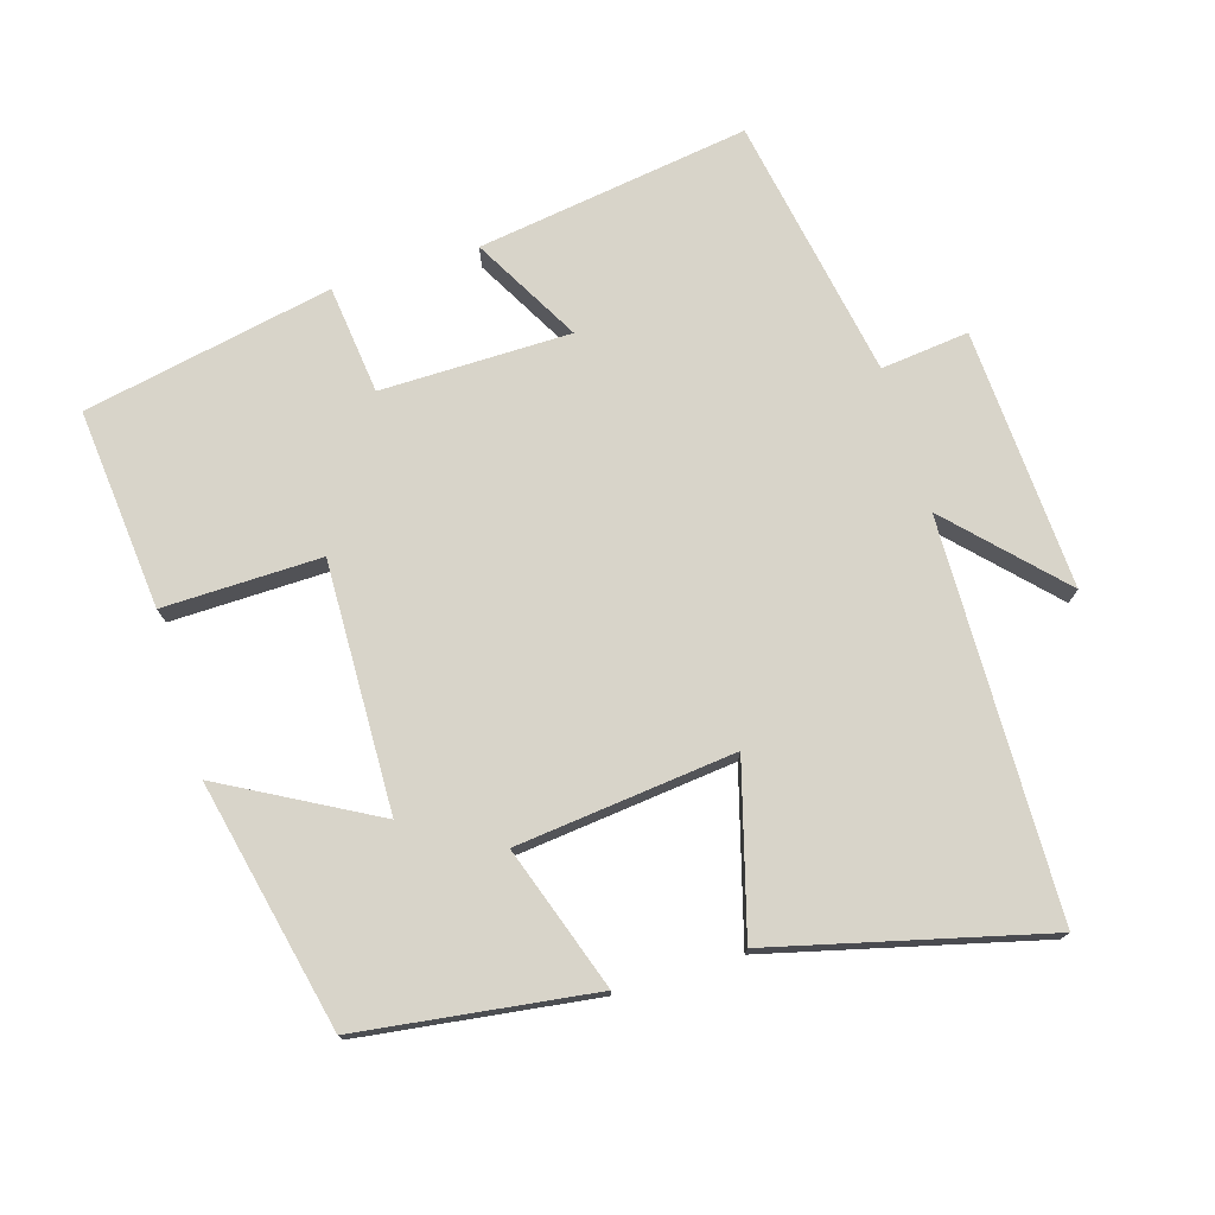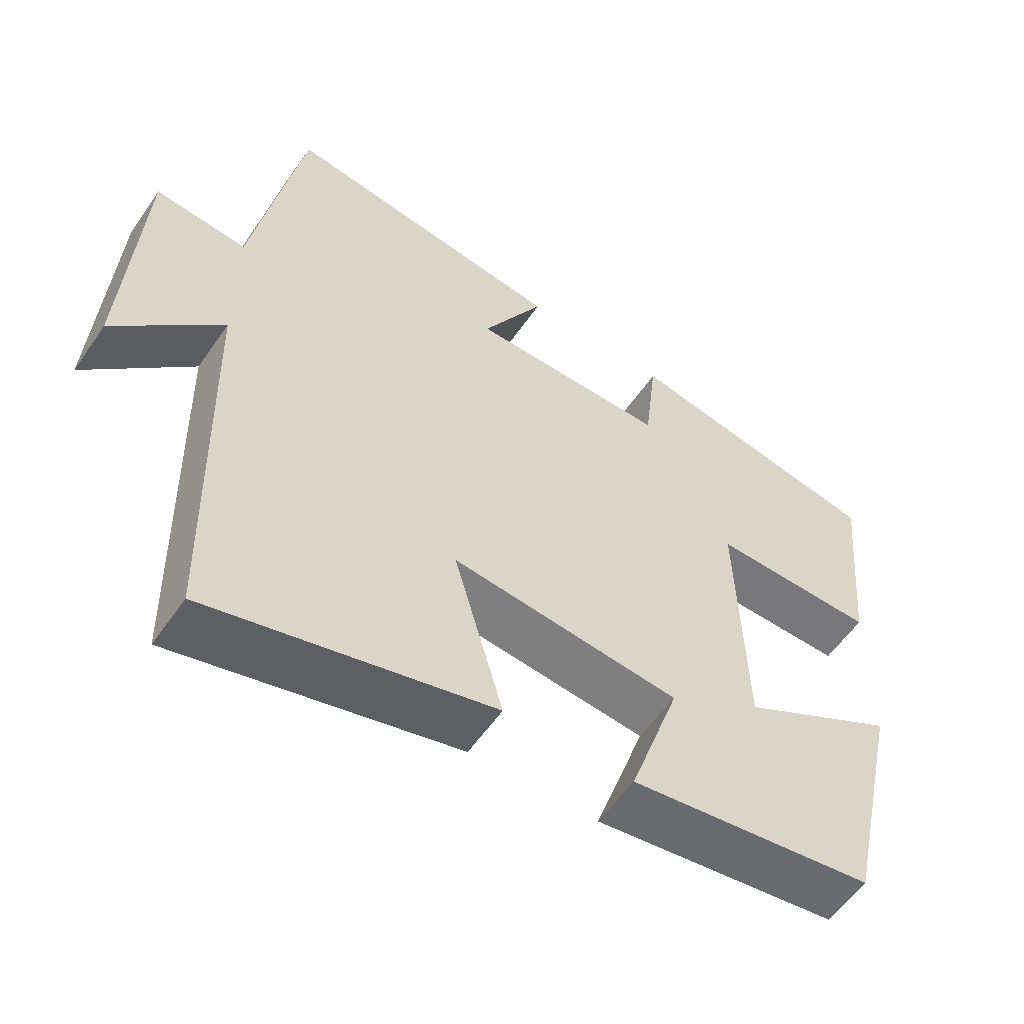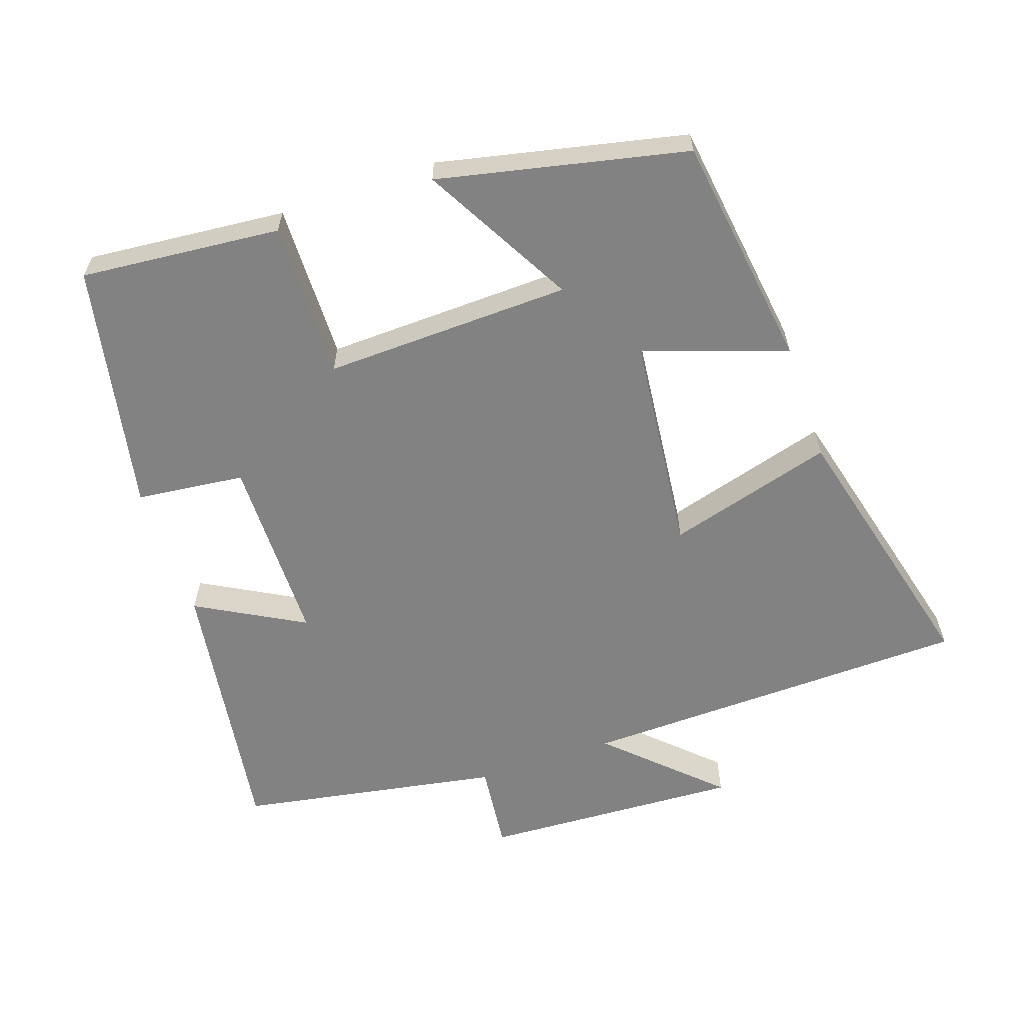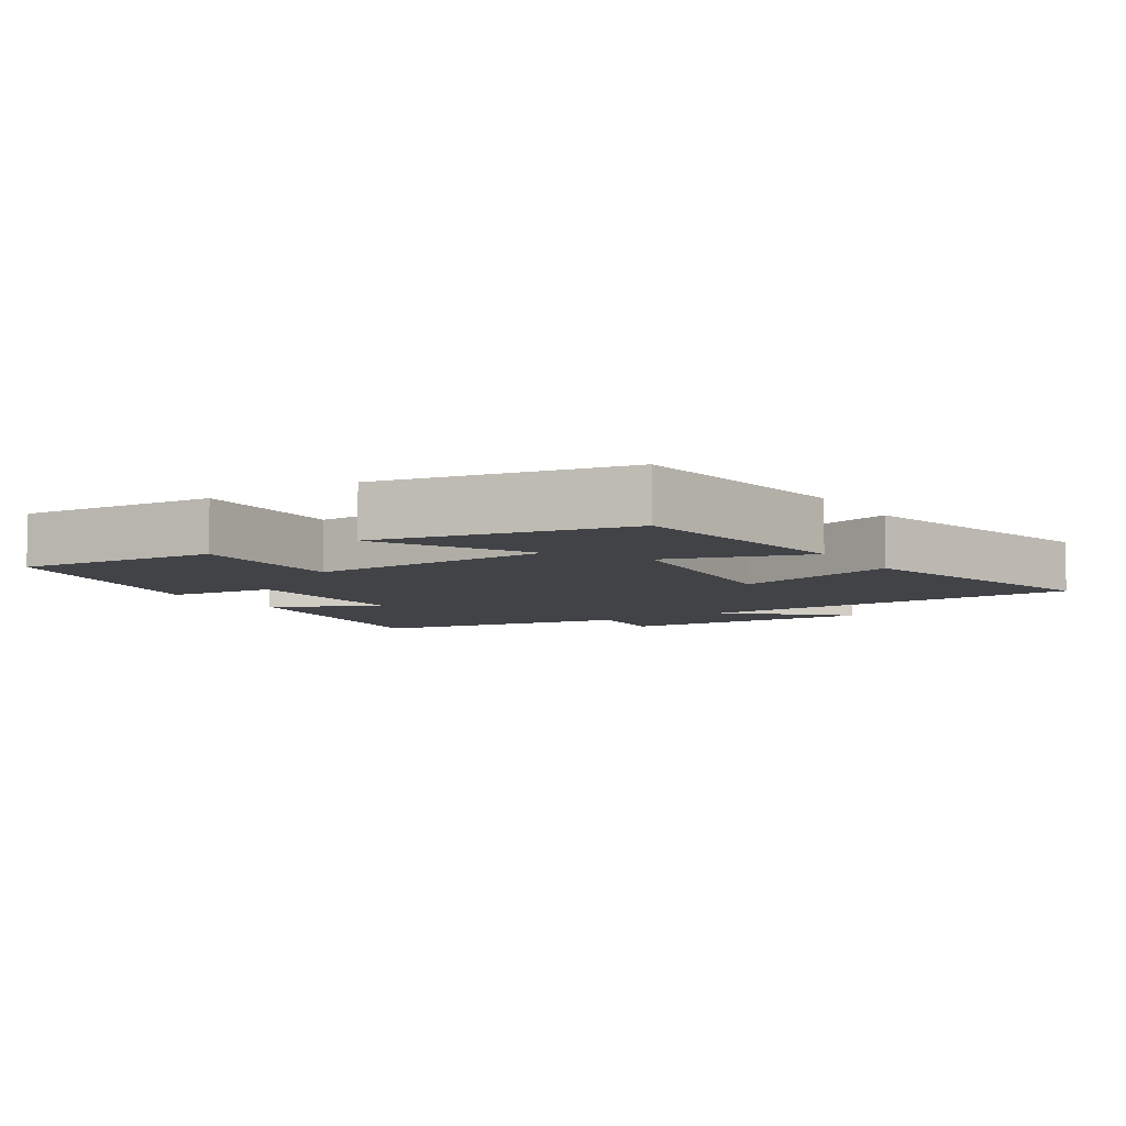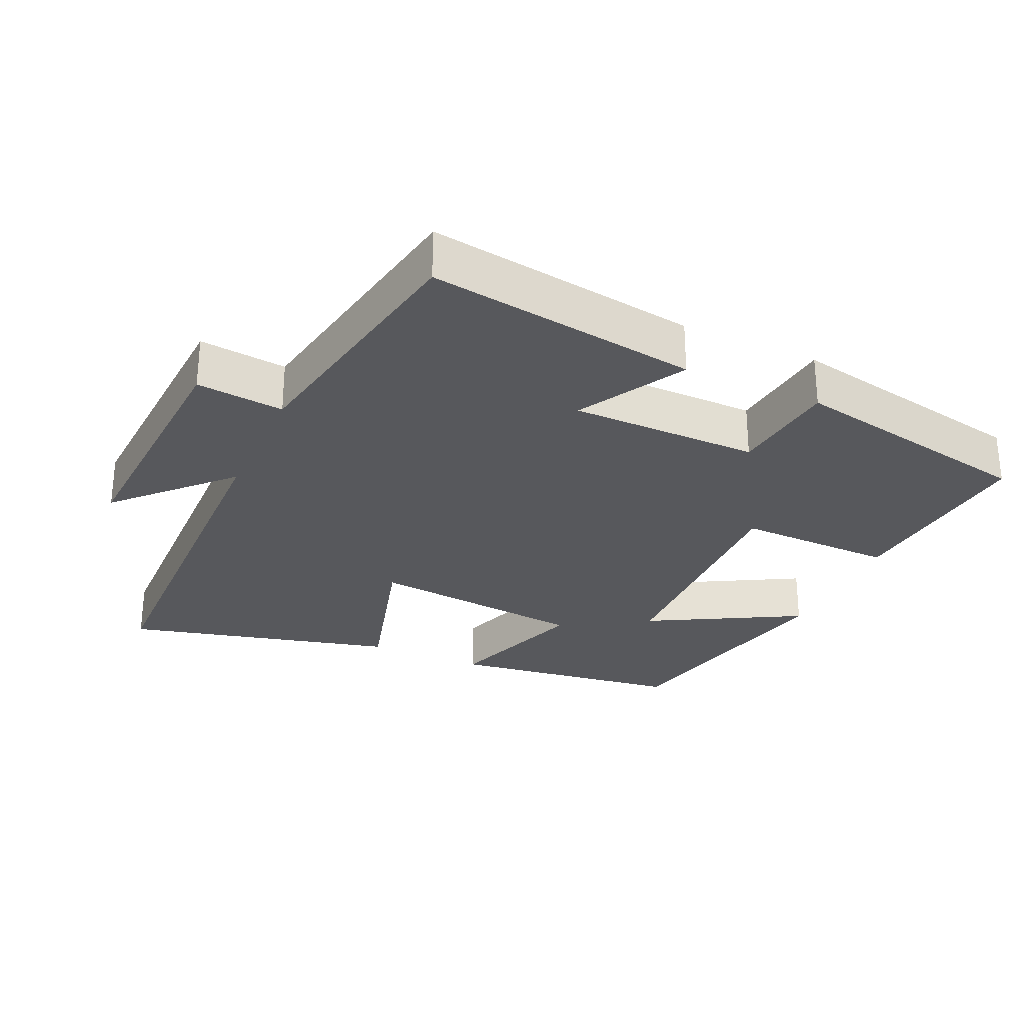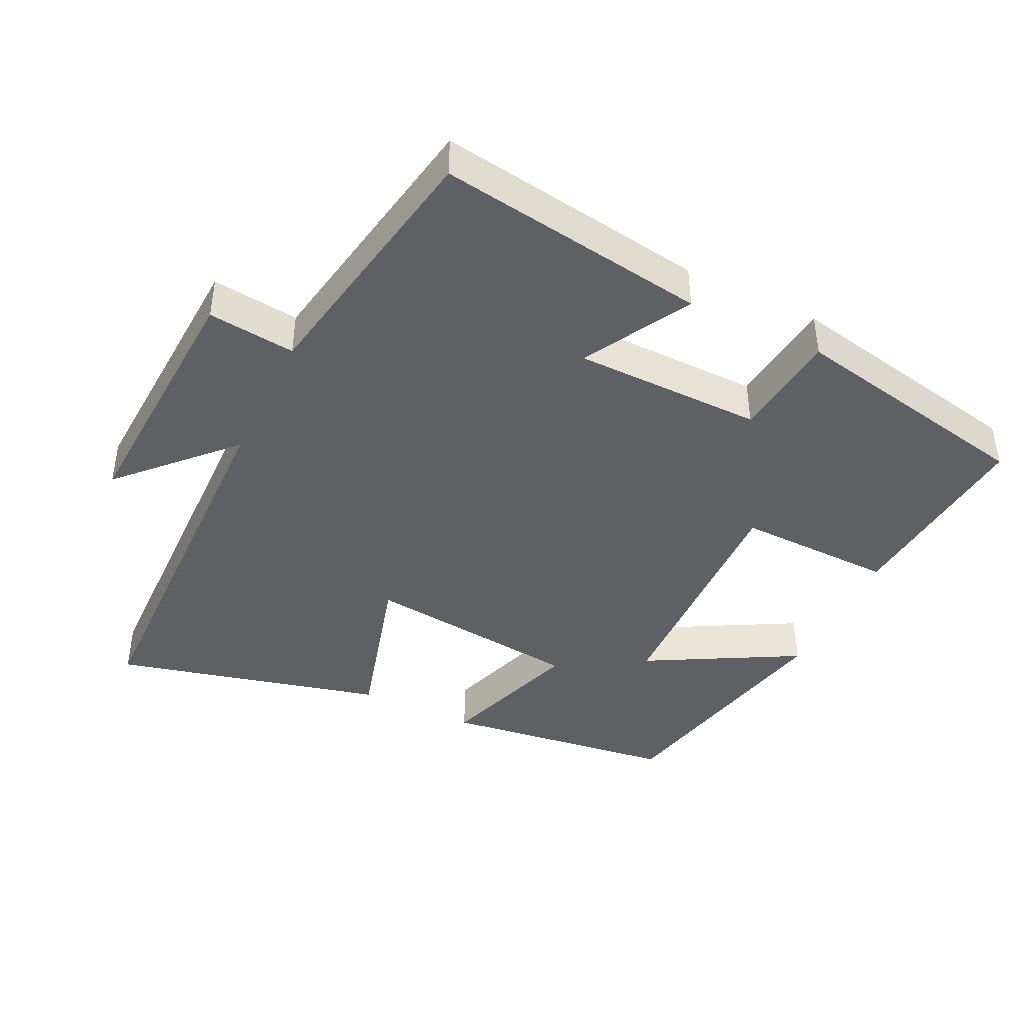
<metadata>
{"format":"obj","ext":"obj","renderer":"f3d","projection":"perspective","resolution":1024,"background":"white","views":[{"elev":75.3,"azim":163.0,"up":"+Y"},{"elev":-57.1,"azim":-34.2,"up":"+Z"},{"elev":-60.9,"azim":109.0,"up":"+Y"},{"elev":-6.9,"azim":123.1,"up":"+Y"},{"elev":-28.5,"azim":-24.4,"up":"+Y"},{"elev":-42.8,"azim":-25.9,"up":"+Y"}]}
</metadata>
<code>
v -0.487 0.07 -0.599
v -0.5 0.07 -0.03
v -0.647 0.07 -0.184
v -0.627 0.07 0.192
v -0.5 0.07 0.178
v -0.432 0.07 0.558
v -0.039 0.07 0.5
v -0.125 0.07 0.345
v 0.149 0.07 0.343
v 0.167 0.07 0.5
v 0.527 0.07 0.429
v 0.5 0.07 0.139
v 0.272 0.07 0.143
v 0.282 0.07 -0.215
v 0.5 0.07 -0.095
v 0.421 0.07 -0.454
v 0.082 0.07 -0.5
v 0.152 0.07 -0.293
v -0.164 0.07 -0.259
v -0.096 0.07 -0.5
v -0.487 0 -0.599
v -0.5 0 -0.03
v -0.647 0 -0.184
v -0.627 0 0.192
v -0.5 0 0.178
v -0.432 0 0.558
v -0.039 0 0.5
v -0.125 0 0.345
v 0.149 0 0.343
v 0.167 0 0.5
v 0.527 0 0.429
v 0.5 0 0.139
v 0.272 0 0.143
v 0.282 0 -0.215
v 0.5 0 -0.095
v 0.421 0 -0.454
v 0.082 0 -0.5
v 0.152 0 -0.293
v -0.164 0 -0.259
v -0.096 0 -0.5
f 19 20 1 2
f 18 19 2
f 15 16 17 18
f 14 15 18
f 13 14 18 2
f 10 11 12 13
f 9 10 13
f 8 9 13 2
f 5 6 7 8
f 5 8 2
f 2 3 4 5
f 22 21 40 39
f 22 39 38
f 38 37 36 35
f 38 35 34
f 22 38 34 33
f 33 32 31 30
f 33 30 29
f 22 33 29 28
f 28 27 26 25
f 22 28 25
f 25 24 23 22
f 1 21 22 2
f 2 22 23 3
f 3 23 24 4
f 4 24 25 5
f 5 25 26 6
f 6 26 27 7
f 7 27 28 8
f 8 28 29 9
f 9 29 30 10
f 10 30 31 11
f 11 31 32 12
f 12 32 33 13
f 13 33 34 14
f 14 34 35 15
f 15 35 36 16
f 16 36 37 17
f 17 37 38 18
f 18 38 39 19
f 19 39 40 20
f 20 40 21 1

</code>
